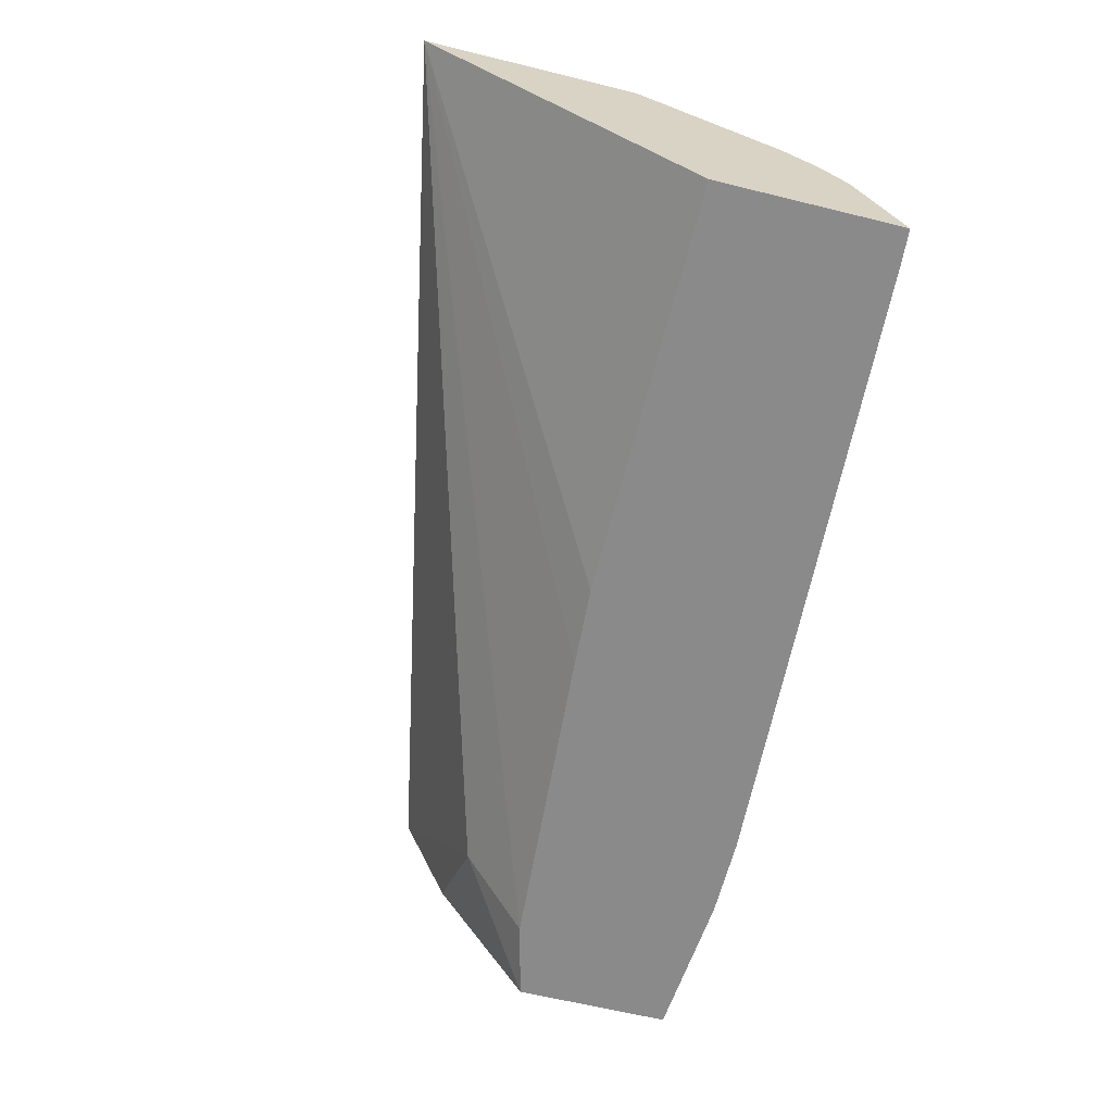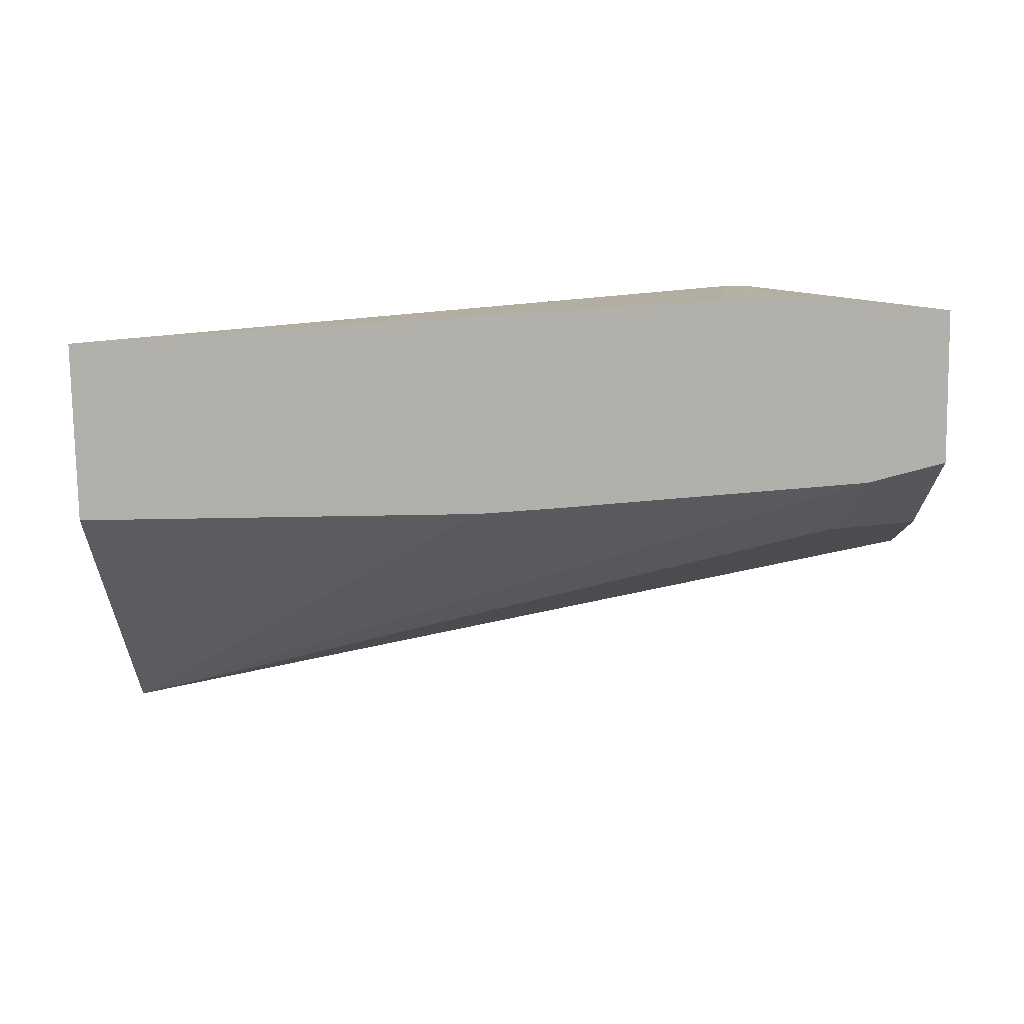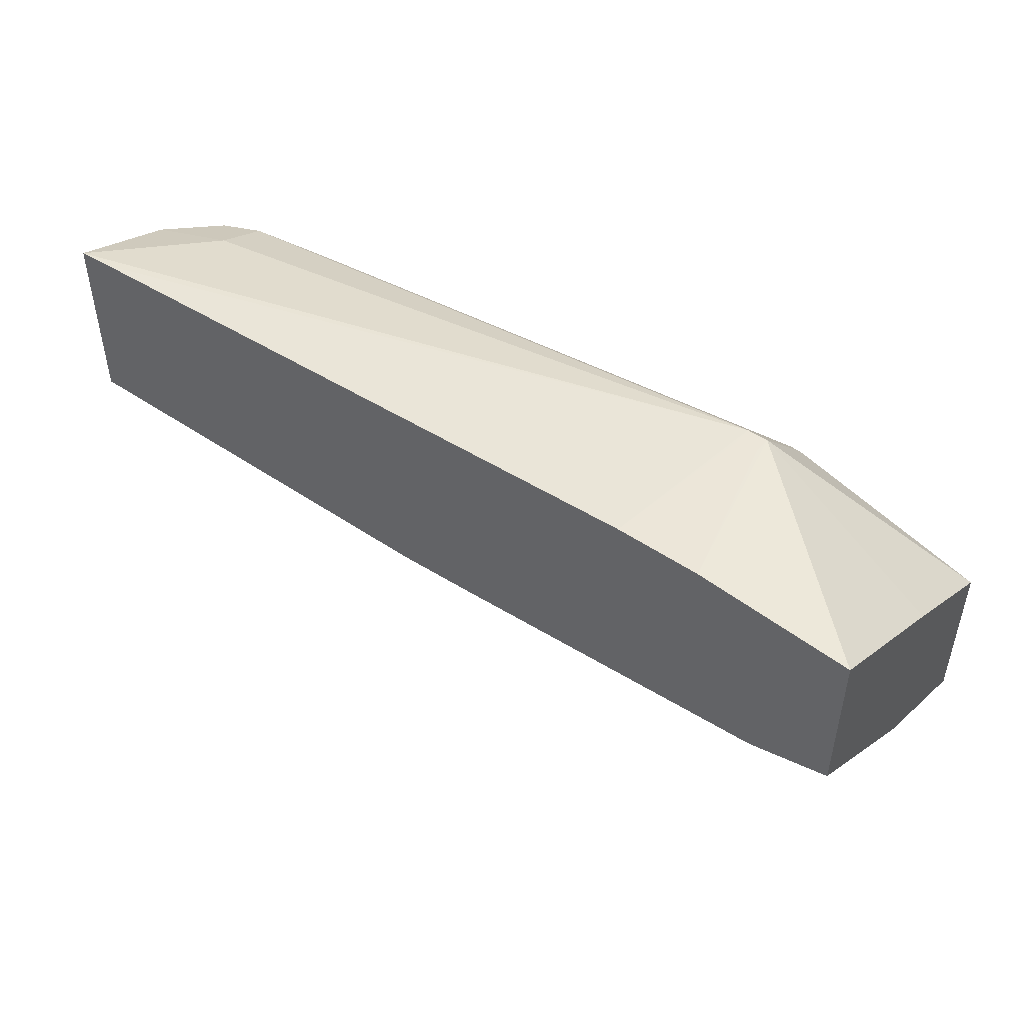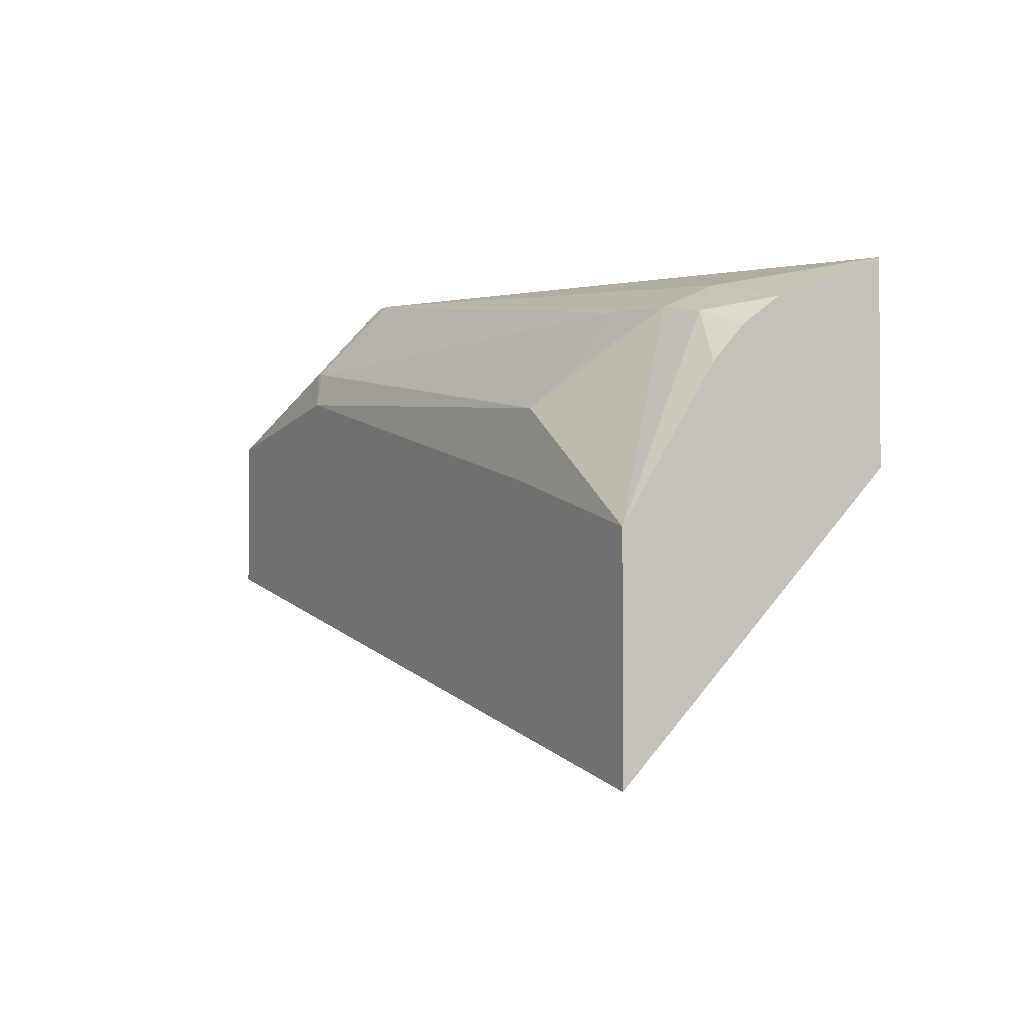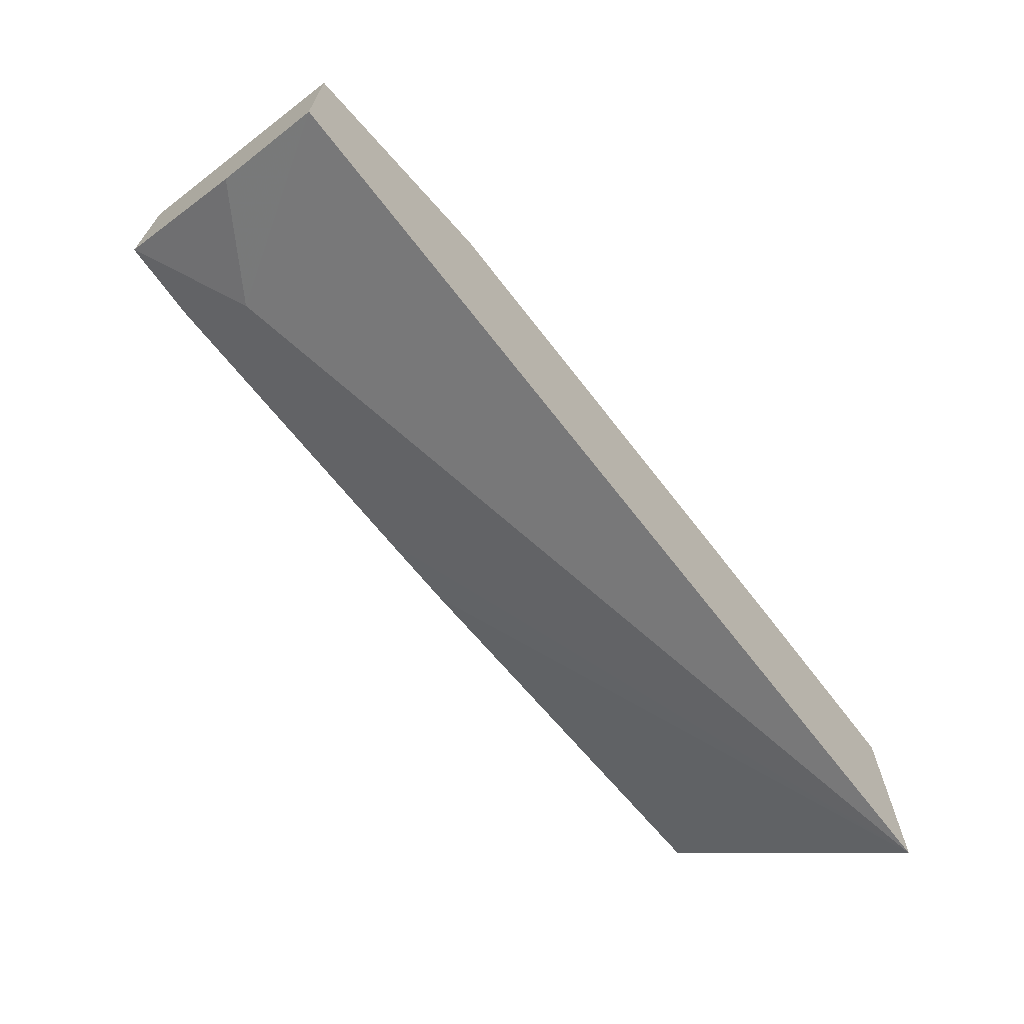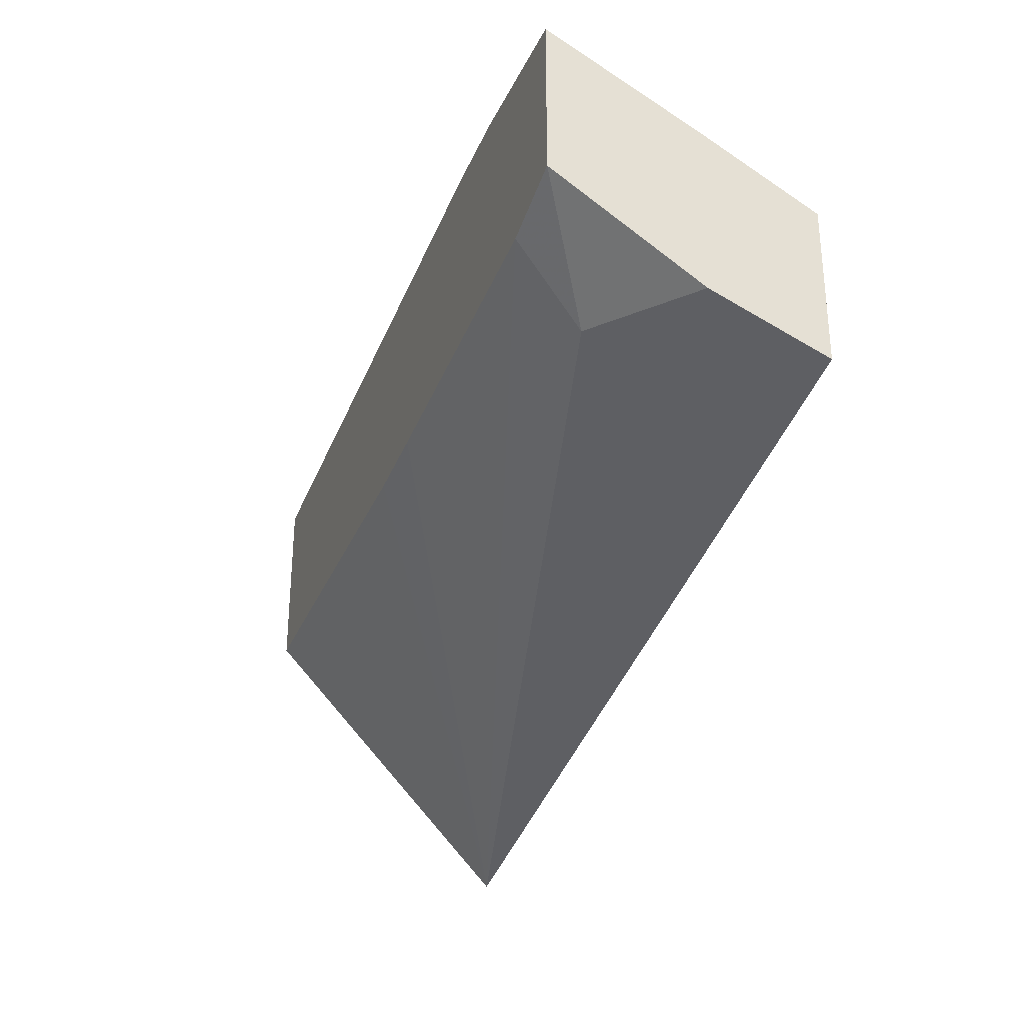
<metadata>
{"format":"obj","ext":"obj","renderer":"f3d","projection":"perspective","resolution":1024,"background":"white","views":[{"elev":-63.6,"azim":-103.9,"up":"+Y"},{"elev":-78.4,"azim":0.9,"up":"+Y"},{"elev":48.8,"azim":37.1,"up":"+Z"},{"elev":-2.3,"azim":-117.1,"up":"+Z"},{"elev":-68.1,"azim":129.9,"up":"+Z"},{"elev":-30.1,"azim":70.2,"up":"+Z"}]}
</metadata>
<code>
v 0.1559 0.295 -0.4424
v 0.2305 0.2482 -0.3941
v 0.1559 0.2482 -0.3941
v 0.1559 0.295 -0.4041
v 0.3177 0.295 -0.4109
v 0.2985 0.2612 -0.4009
v 0.3033 0.2482 -0.3893
v 0.2454 0.2482 -0.3932
v 0.1559 0.2482 -0.361
v 0.1559 0.2792 -0.3791
v 0.163 0.277 -0.3704
v 0.1707 0.2787 -0.3689
v 0.1893 0.2926 -0.3839
v 0.1882 0.295 -0.3958
v 0.3177 0.295 -0.3825
v 0.3177 0.2744 -0.4024
v 0.3177 0.2482 -0.3857
v 0.1624 0.2482 -0.3605
v 0.2801 0.2785 -0.3548
v 0.1707 0.2694 -0.3649
v 0.1559 0.2673 -0.3684
v 0.1559 0.2738 -0.3732
v 0.1857 0.2799 -0.3681
v 0.1848 0.2881 -0.3786
v 0.203 0.295 -0.3925
v 0.2816 0.2923 -0.3694
v 0.2772 0.295 -0.3761
v 0.2838 0.2785 -0.3548
v 0.3177 0.2747 -0.3713
v 0.2834 0.2923 -0.3694
v 0.3177 0.2482 -0.3574
v 0.2753 0.2482 -0.3549
v 0.2801 0.2754 -0.3548
v 0.2903 0.2482 -0.355
v 0.2838 0.2754 -0.3548
f 1 2 3
f 1 3 9
f 1 9 21
f 1 21 22
f 1 22 10
f 1 10 4
f 1 4 14
f 1 14 25
f 1 25 27
f 1 27 15
f 1 15 5
f 1 5 6
f 1 6 7
f 1 7 8
f 1 8 2
f 2 8 7
f 2 7 17
f 2 17 31
f 2 31 34
f 2 34 32
f 2 32 18
f 2 18 9
f 2 9 3
f 4 10 11
f 4 11 12
f 4 12 13
f 4 13 14
f 5 15 29
f 5 29 31
f 5 31 17
f 5 17 16
f 5 16 6
f 6 16 17
f 6 17 7
f 9 18 19
f 9 19 20
f 9 20 21
f 10 22 11
f 11 21 20
f 11 20 12
f 11 22 21
f 12 20 19
f 12 19 23
f 12 23 24
f 12 24 13
f 13 25 14
f 13 24 26
f 13 26 27
f 13 27 25
f 15 28 29
f 15 27 30
f 15 30 28
f 18 32 19
f 19 32 33
f 19 33 35
f 19 35 28
f 19 28 30
f 19 30 26
f 19 26 23
f 23 26 24
f 26 30 27
f 28 34 31
f 28 31 29
f 28 35 34
f 32 34 35
f 32 35 33

</code>
